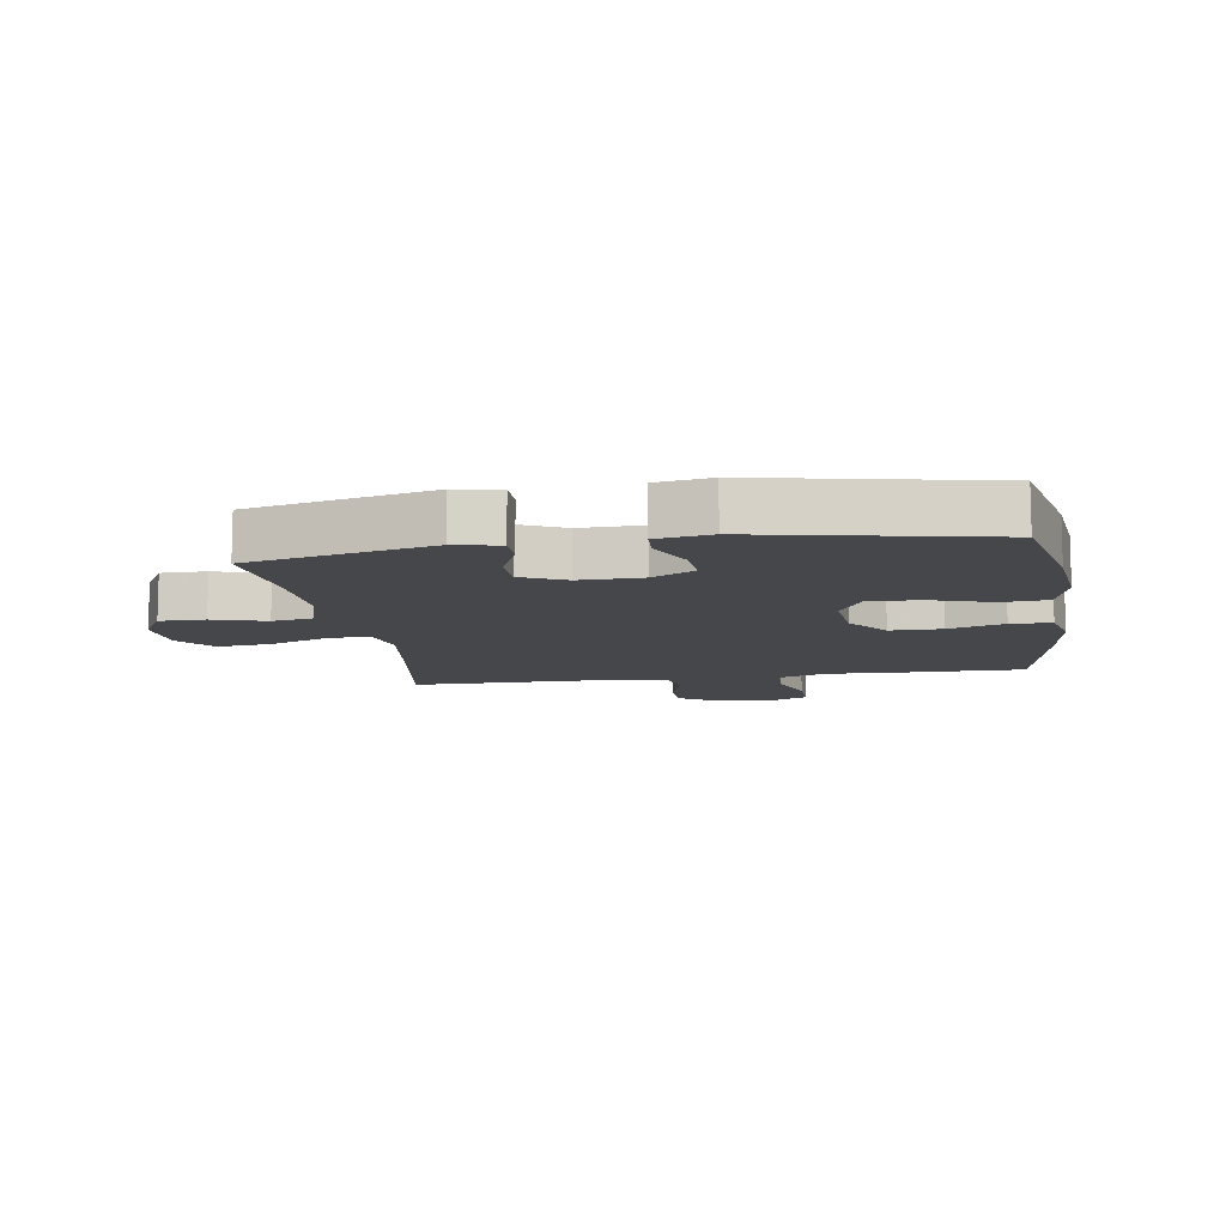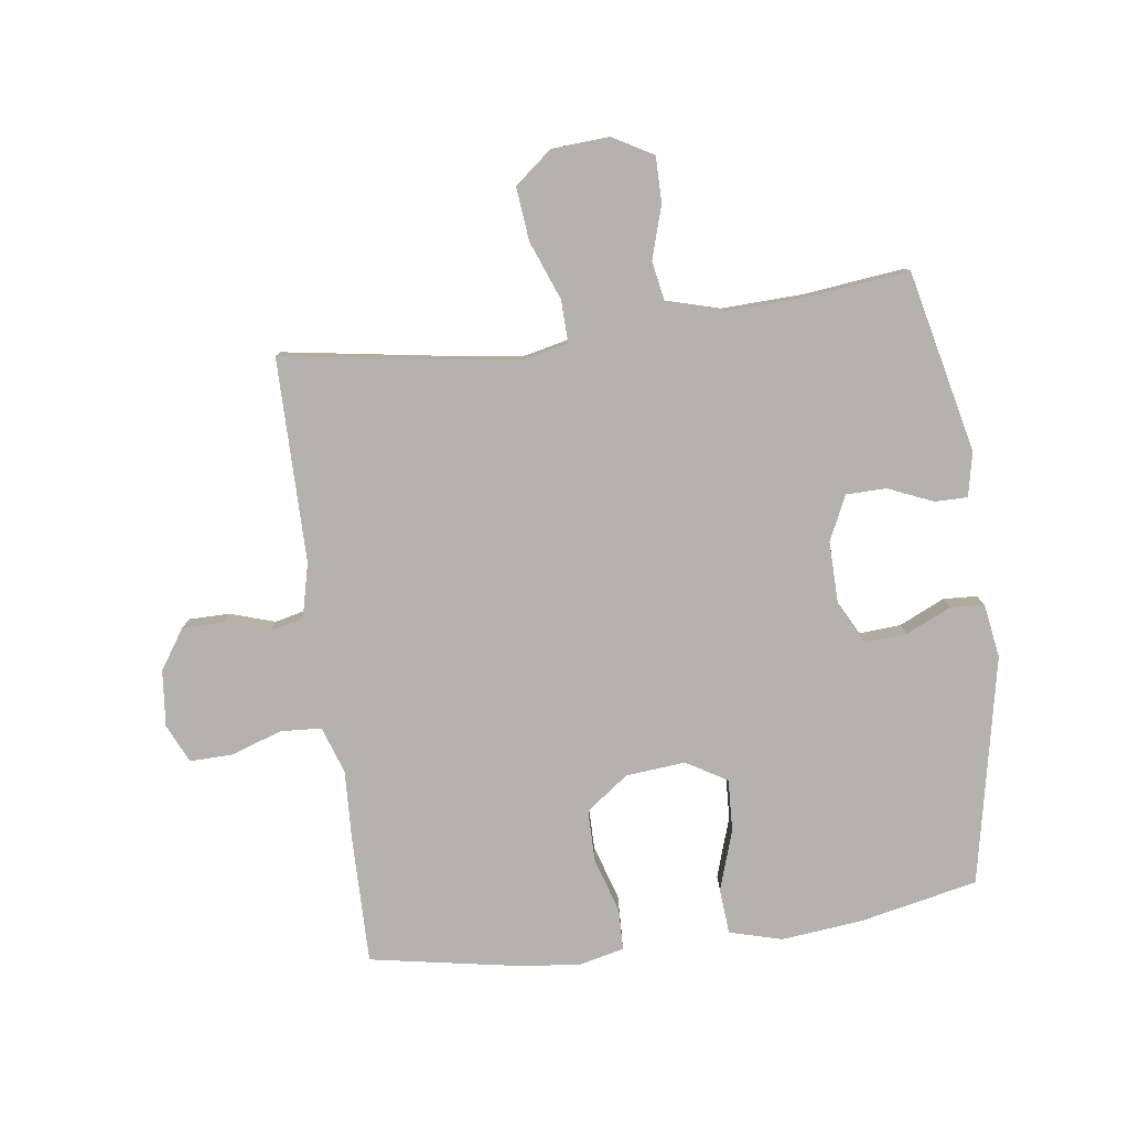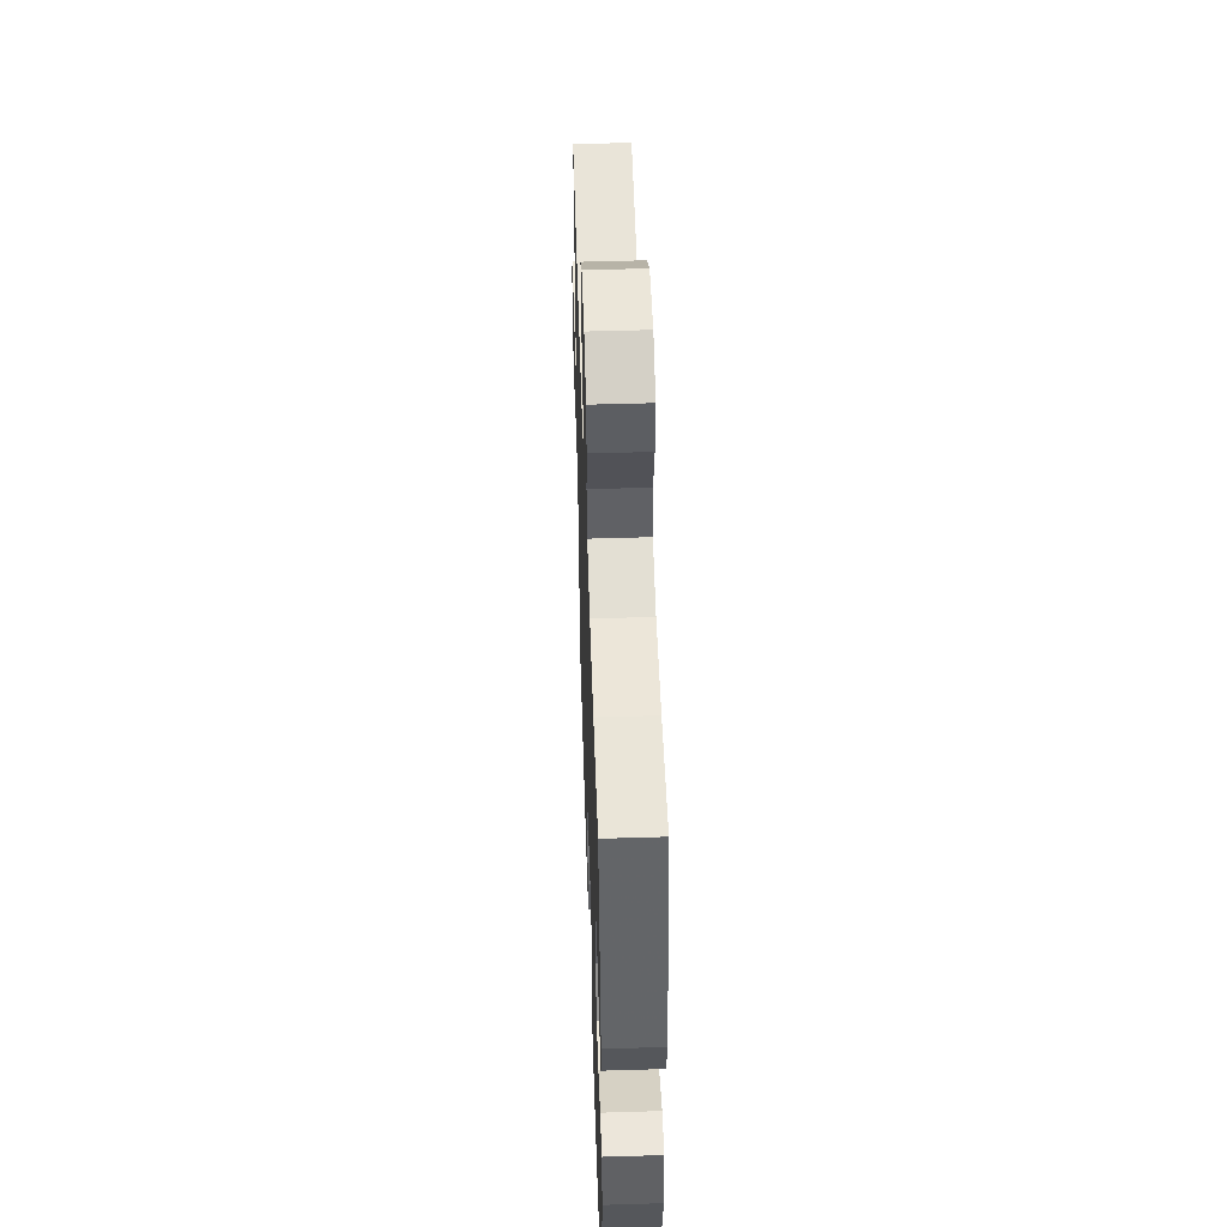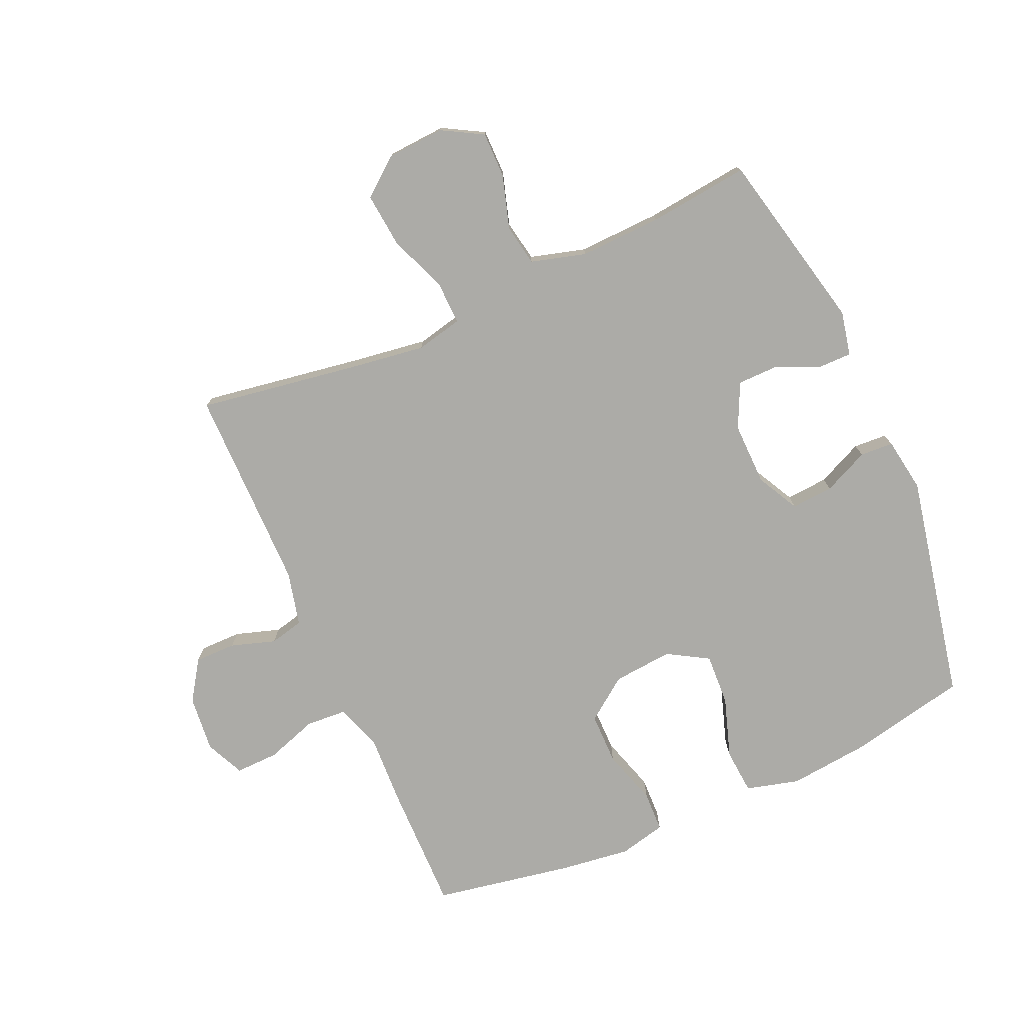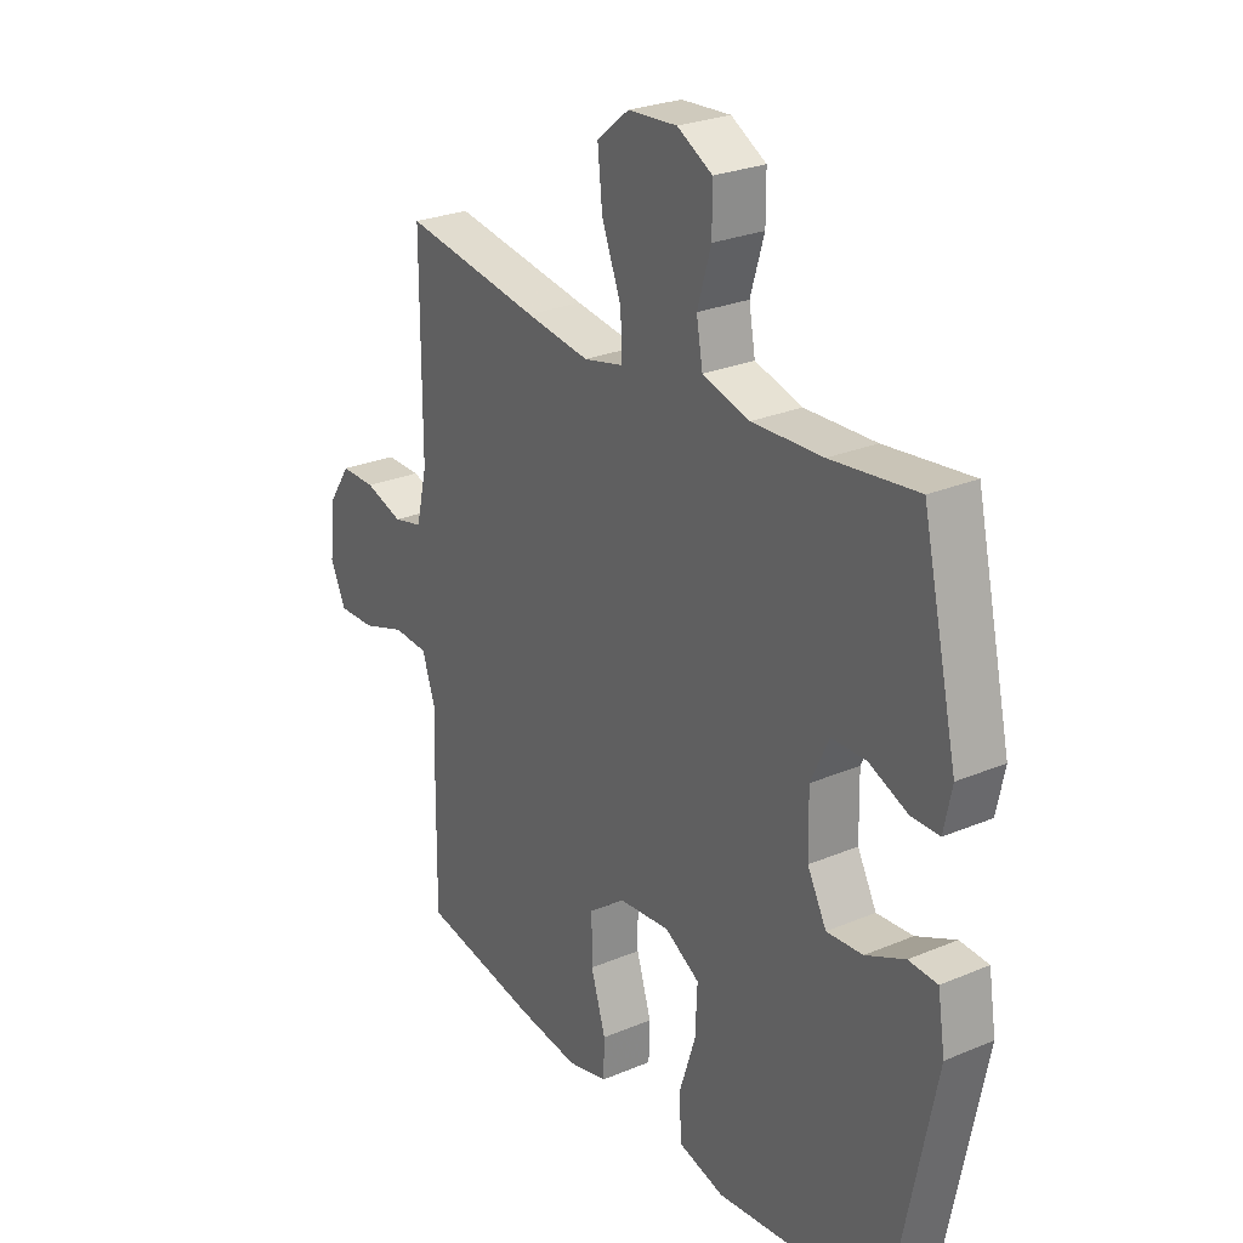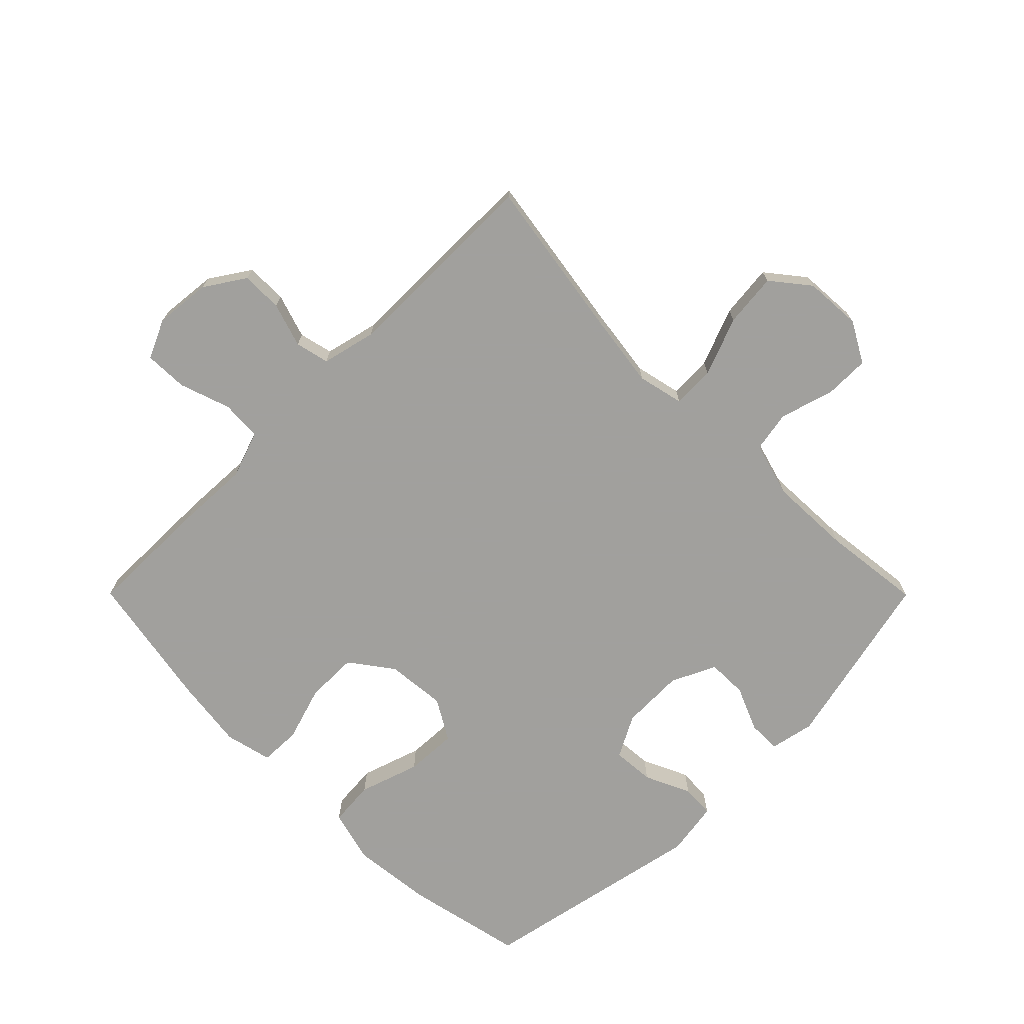
<metadata>
{"format":"obj","ext":"obj","renderer":"f3d","projection":"perspective","resolution":1024,"background":"white","views":[{"elev":-10.6,"azim":99.0,"up":"+Y"},{"elev":-79.8,"azim":7.6,"up":"+Y"},{"elev":51.6,"azim":88.1,"up":"+Z"},{"elev":-76.3,"azim":23.8,"up":"+Y"},{"elev":26.3,"azim":56.4,"up":"+Z"},{"elev":-71.7,"azim":-45.1,"up":"+Y"}]}
</metadata>
<code>
v -0.5 0.07 0.5
v -0.239 0.07 0.459
v -0.118 0.07 0.442
v -0.043 0.07 0.459
v -0.045 0.07 0.528
v -0.082 0.07 0.623
v -0.091 0.07 0.71
v -0.03 0.07 0.759
v 0.063 0.07 0.765
v 0.129 0.07 0.728
v 0.129 0.07 0.654
v 0.103 0.07 0.568
v 0.115 0.07 0.501
v 0.204 0.07 0.476
v 0.337 0.07 0.481
v 0.5 0.07 0.5
v 0.567 0.07 0.206
v 0.552 0.07 0.134
v 0.499 0.07 0.134
v 0.426 0.07 0.165
v 0.361 0.07 0.164
v 0.327 0.07 0.092
v 0.329 0.07 -0.01
v 0.365 0.07 -0.078
v 0.433 0.07 -0.073
v 0.507 0.07 -0.039
v 0.561 0.07 -0.042
v 0.575 0.07 -0.13
v 0.5 0.07 -0.5
v 0.308 0.07 -0.541
v 0.177 0.07 -0.555
v 0.091 0.07 -0.532
v 0.085 0.07 -0.458
v 0.117 0.07 -0.36
v 0.121 0.07 -0.276
v 0.055 0.07 -0.237
v -0.042 0.07 -0.246
v -0.111 0.07 -0.297
v -0.111 0.07 -0.381
v -0.083 0.07 -0.471
v -0.085 0.07 -0.537
v -0.161 0.07 -0.555
v -0.277 0.07 -0.54
v -0.5 0.07 -0.5
v -0.498 0.07 -0.295
v -0.493 0.07 -0.179
v -0.519 0.07 -0.103
v -0.585 0.07 -0.099
v -0.668 0.07 -0.127
v -0.738 0.07 -0.129
v -0.767 0.07 -0.066
v -0.758 0.07 0.025
v -0.715 0.07 0.09
v -0.648 0.07 0.09
v -0.576 0.07 0.067
v -0.521 0.07 0.08
v -0.5 0.07 0.168
v -0.5 0 0.5
v -0.239 0 0.459
v -0.118 0 0.442
v -0.043 0 0.459
v -0.045 0 0.528
v -0.082 0 0.623
v -0.091 0 0.71
v -0.03 0 0.759
v 0.063 0 0.765
v 0.129 0 0.728
v 0.129 0 0.654
v 0.103 0 0.568
v 0.115 0 0.501
v 0.204 0 0.476
v 0.337 0 0.481
v 0.5 0 0.5
v 0.567 0 0.206
v 0.552 0 0.134
v 0.499 0 0.134
v 0.426 0 0.165
v 0.361 0 0.164
v 0.327 0 0.092
v 0.329 0 -0.01
v 0.365 0 -0.078
v 0.433 0 -0.073
v 0.507 0 -0.039
v 0.561 0 -0.042
v 0.575 0 -0.13
v 0.5 0 -0.5
v 0.308 0 -0.541
v 0.177 0 -0.555
v 0.091 0 -0.532
v 0.085 0 -0.458
v 0.117 0 -0.36
v 0.121 0 -0.276
v 0.055 0 -0.237
v -0.042 0 -0.246
v -0.111 0 -0.297
v -0.111 0 -0.381
v -0.083 0 -0.471
v -0.085 0 -0.537
v -0.161 0 -0.555
v -0.277 0 -0.54
v -0.5 0 -0.5
v -0.498 0 -0.295
v -0.493 0 -0.179
v -0.519 0 -0.103
v -0.585 0 -0.099
v -0.668 0 -0.127
v -0.738 0 -0.129
v -0.767 0 -0.066
v -0.758 0 0.025
v -0.715 0 0.09
v -0.648 0 0.09
v -0.576 0 0.067
v -0.521 0 0.08
v -0.5 0 0.168
f 53 54 55
f 52 53 55
f 51 52 55
f 50 51 55
f 49 50 55
f 48 49 55
f 47 48 55 56
f 46 47 56 57
f 44 45 46
f 43 44 46
f 42 43 46
f 41 42 46
f 40 41 46
f 39 40 46
f 57 1 2
f 46 57 2
f 39 46 2
f 38 39 2
f 32 33 34
f 31 32 34
f 30 31 34
f 29 30 34
f 28 29 34
f 27 28 34
f 26 27 34
f 25 26 34
f 24 25 34 35
f 23 24 35 36
f 18 19 20
f 17 18 20
f 16 17 20
f 15 16 20
f 14 15 20 21
f 13 14 21 22
f 10 11 12
f 9 10 12
f 8 9 12
f 7 8 12
f 6 7 12
f 5 6 12
f 4 5 12 13
f 37 38 2 3
f 23 36 37
f 22 23 37
f 13 22 37
f 4 13 37
f 3 4 37
f 112 111 110
f 112 110 109
f 112 109 108
f 112 108 107
f 112 107 106
f 112 106 105
f 113 112 105 104
f 114 113 104 103
f 103 102 101
f 103 101 100
f 103 100 99
f 103 99 98
f 103 98 97
f 103 97 96
f 59 58 114
f 59 114 103
f 59 103 96
f 59 96 95
f 91 90 89
f 91 89 88
f 91 88 87
f 91 87 86
f 91 86 85
f 91 85 84
f 91 84 83
f 91 83 82
f 92 91 82 81
f 93 92 81 80
f 77 76 75
f 77 75 74
f 77 74 73
f 77 73 72
f 78 77 72 71
f 79 78 71 70
f 69 68 67
f 69 67 66
f 69 66 65
f 69 65 64
f 69 64 63
f 69 63 62
f 70 69 62 61
f 60 59 95 94
f 94 93 80
f 94 80 79
f 94 79 70
f 94 70 61
f 94 61 60
f 1 58 59 2
f 2 59 60 3
f 3 60 61 4
f 4 61 62 5
f 5 62 63 6
f 6 63 64 7
f 7 64 65 8
f 8 65 66 9
f 9 66 67 10
f 10 67 68 11
f 11 68 69 12
f 12 69 70 13
f 13 70 71 14
f 14 71 72 15
f 15 72 73 16
f 16 73 74 17
f 17 74 75 18
f 18 75 76 19
f 19 76 77 20
f 20 77 78 21
f 21 78 79 22
f 22 79 80 23
f 23 80 81 24
f 24 81 82 25
f 25 82 83 26
f 26 83 84 27
f 27 84 85 28
f 28 85 86 29
f 29 86 87 30
f 30 87 88 31
f 31 88 89 32
f 32 89 90 33
f 33 90 91 34
f 34 91 92 35
f 35 92 93 36
f 36 93 94 37
f 37 94 95 38
f 38 95 96 39
f 39 96 97 40
f 40 97 98 41
f 41 98 99 42
f 42 99 100 43
f 43 100 101 44
f 44 101 102 45
f 45 102 103 46
f 46 103 104 47
f 47 104 105 48
f 48 105 106 49
f 49 106 107 50
f 50 107 108 51
f 51 108 109 52
f 52 109 110 53
f 53 110 111 54
f 54 111 112 55
f 55 112 113 56
f 56 113 114 57
f 57 114 58 1

</code>
